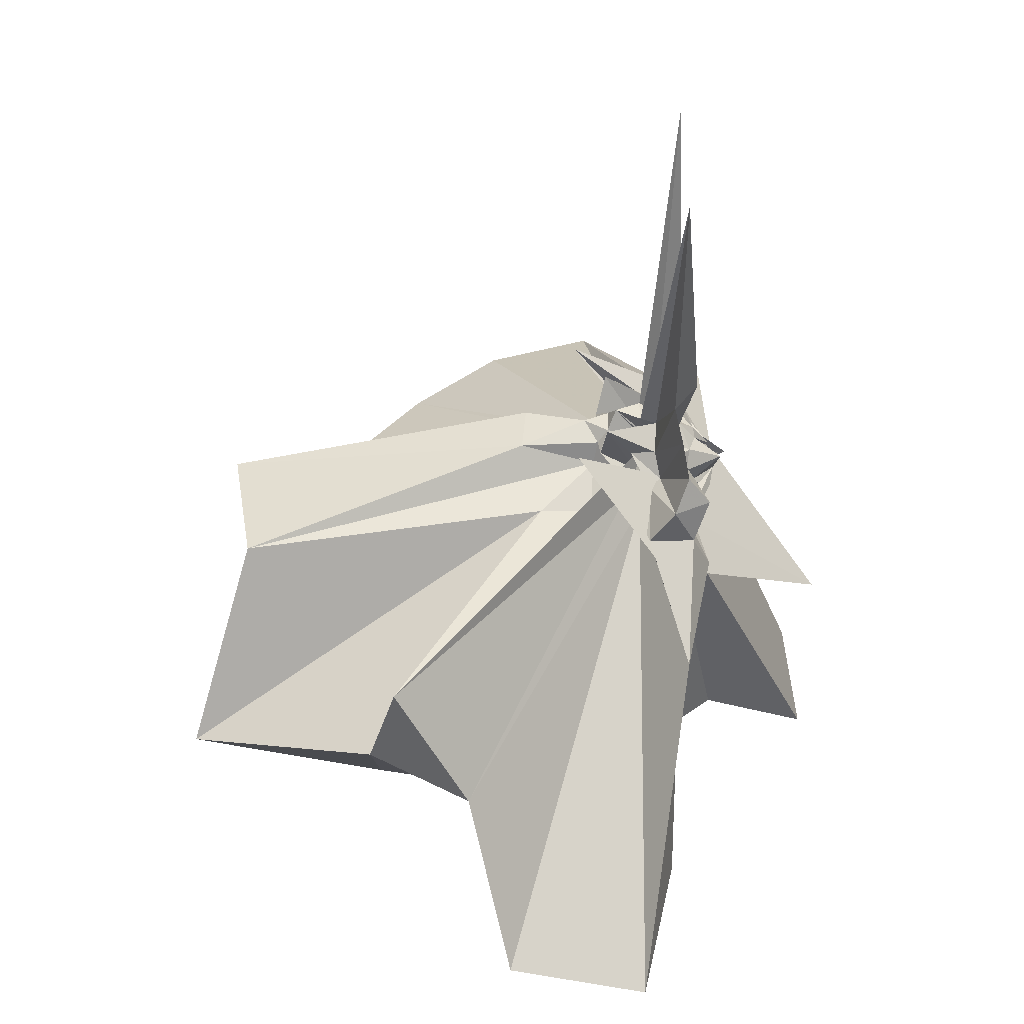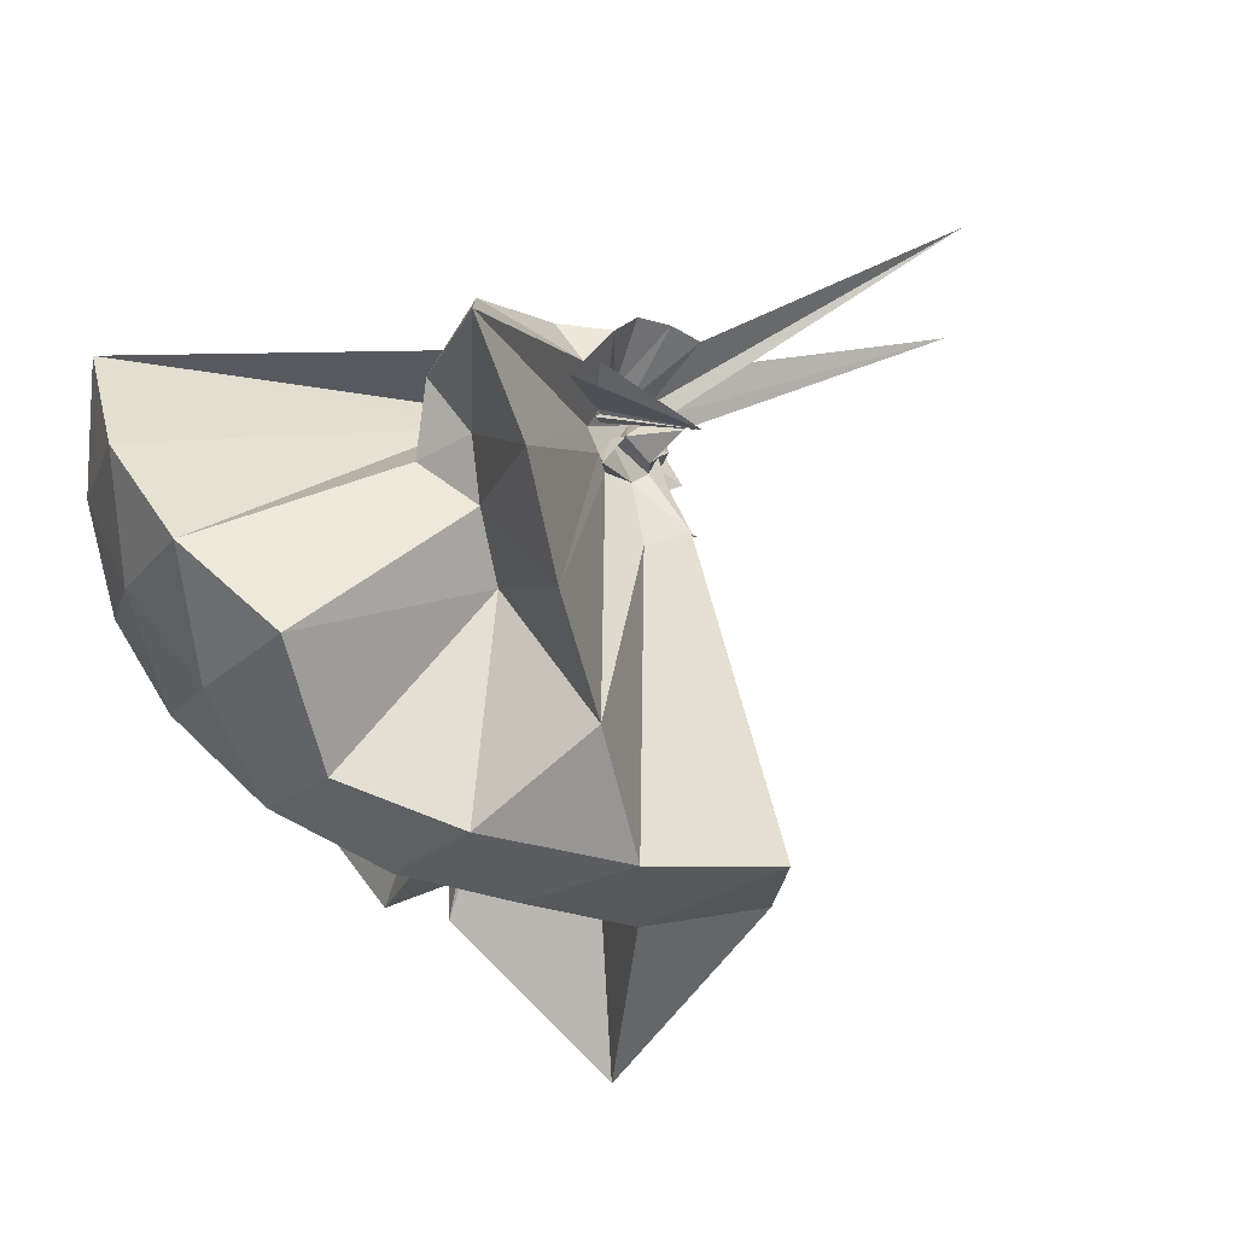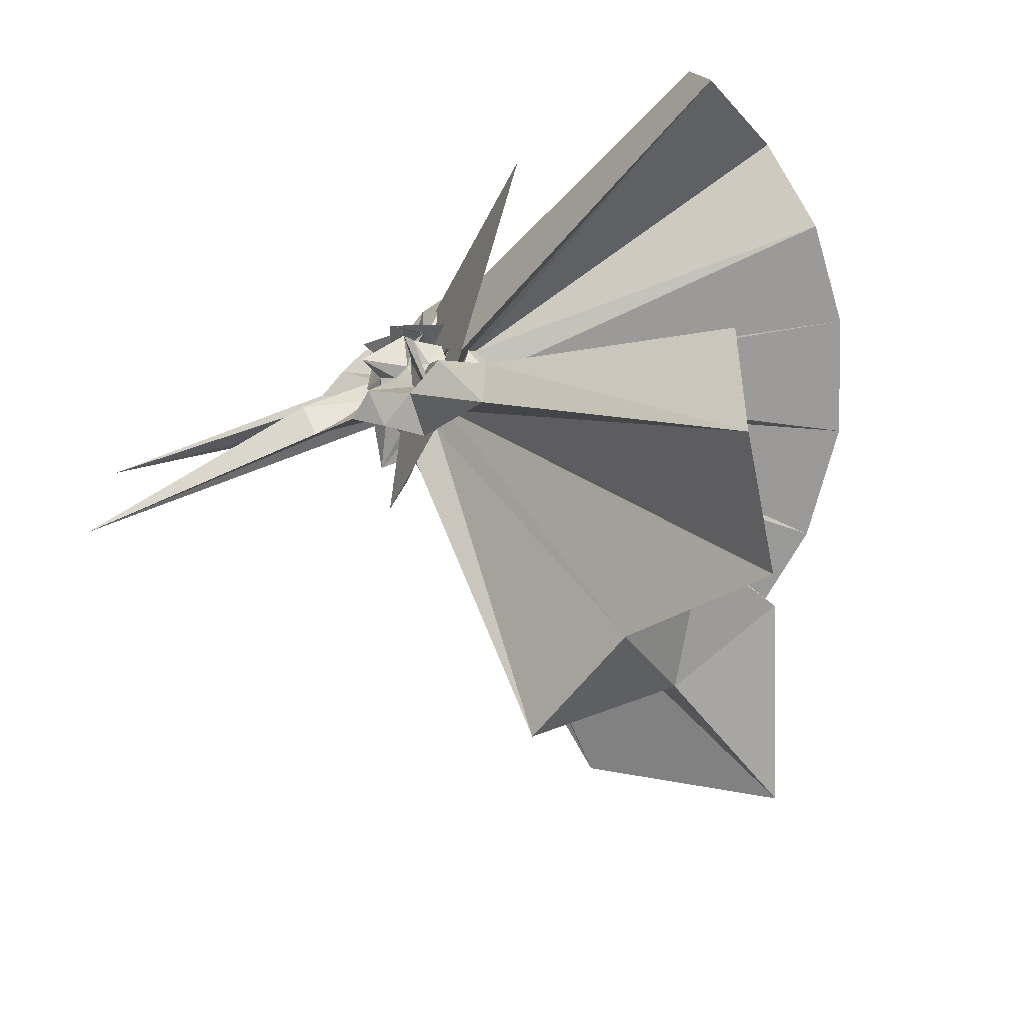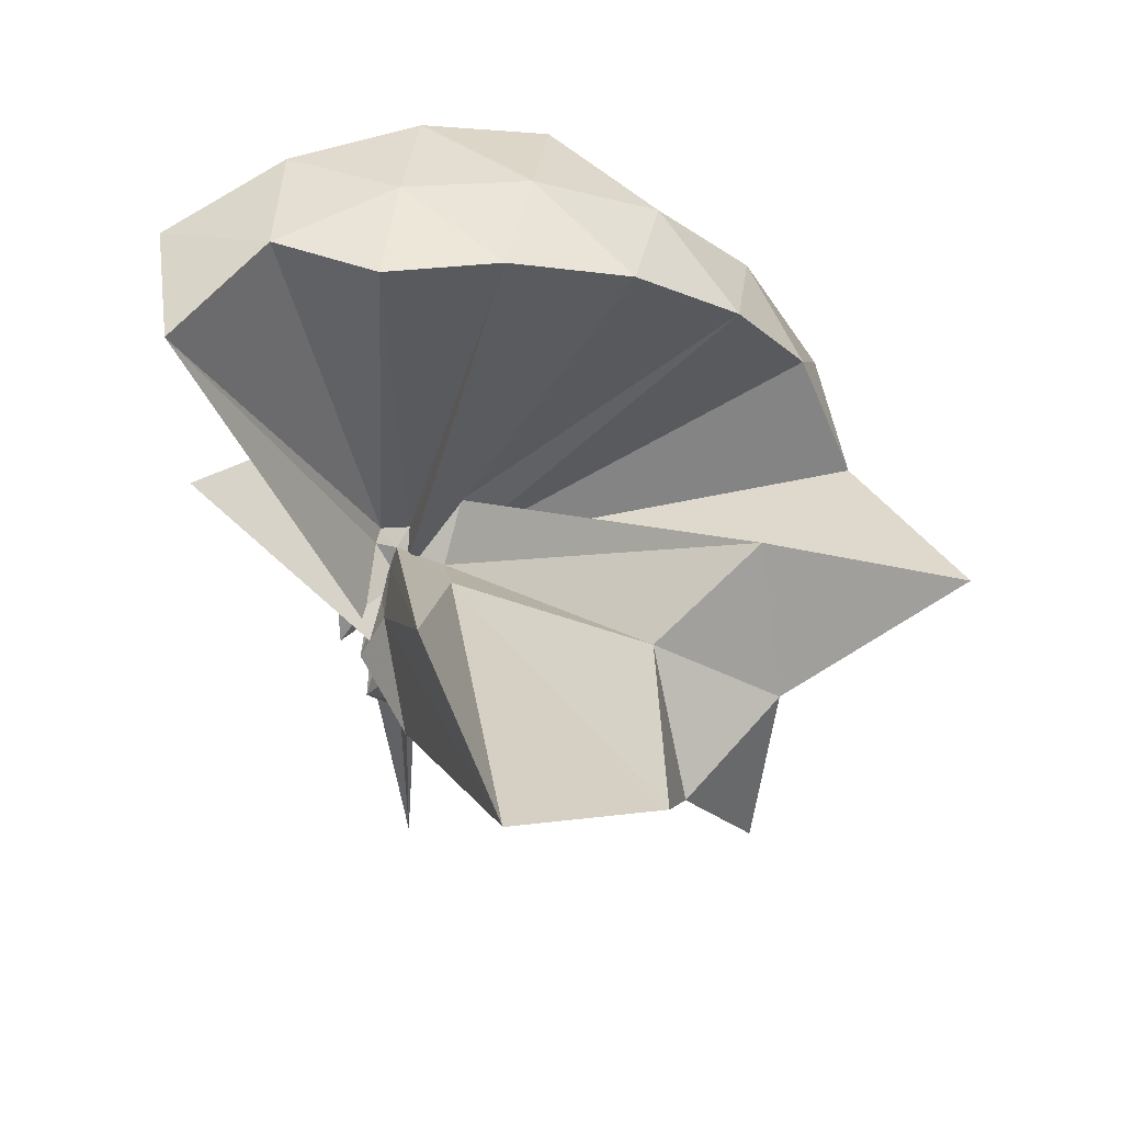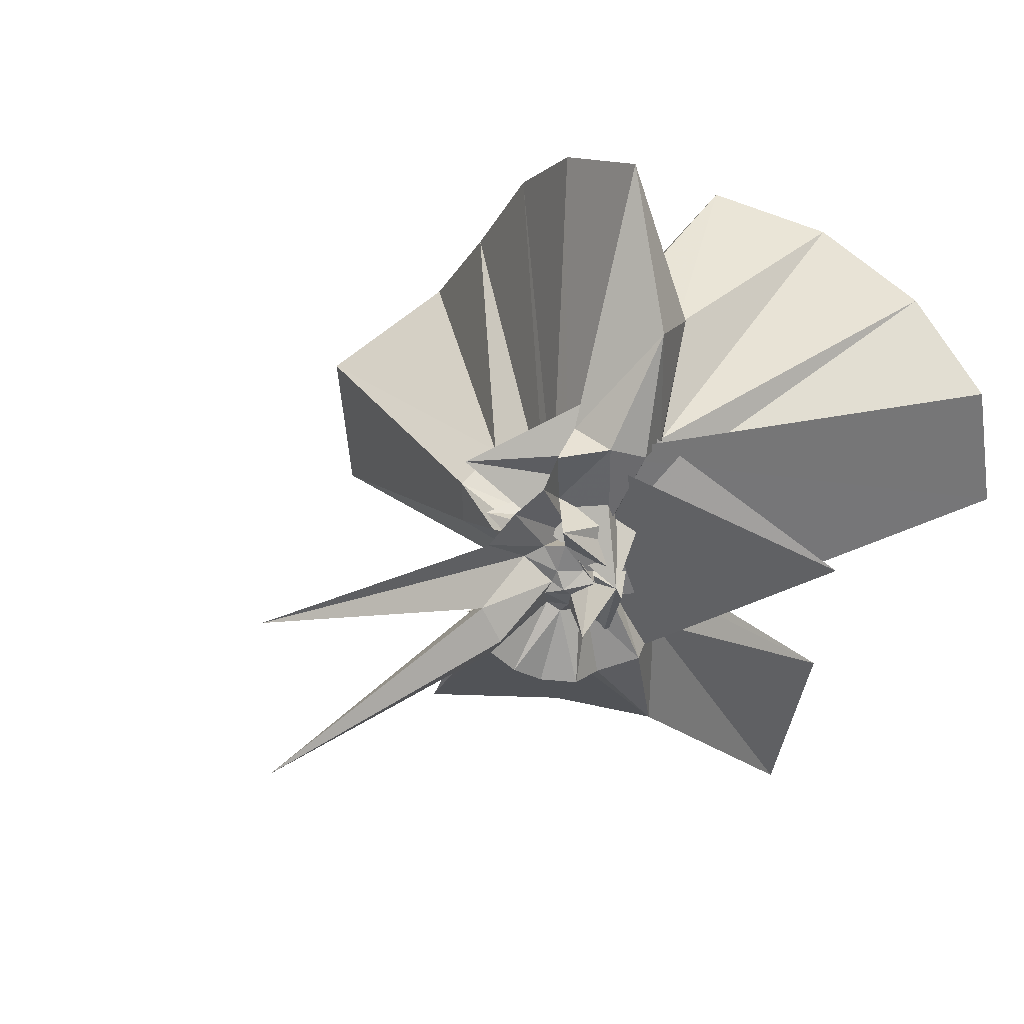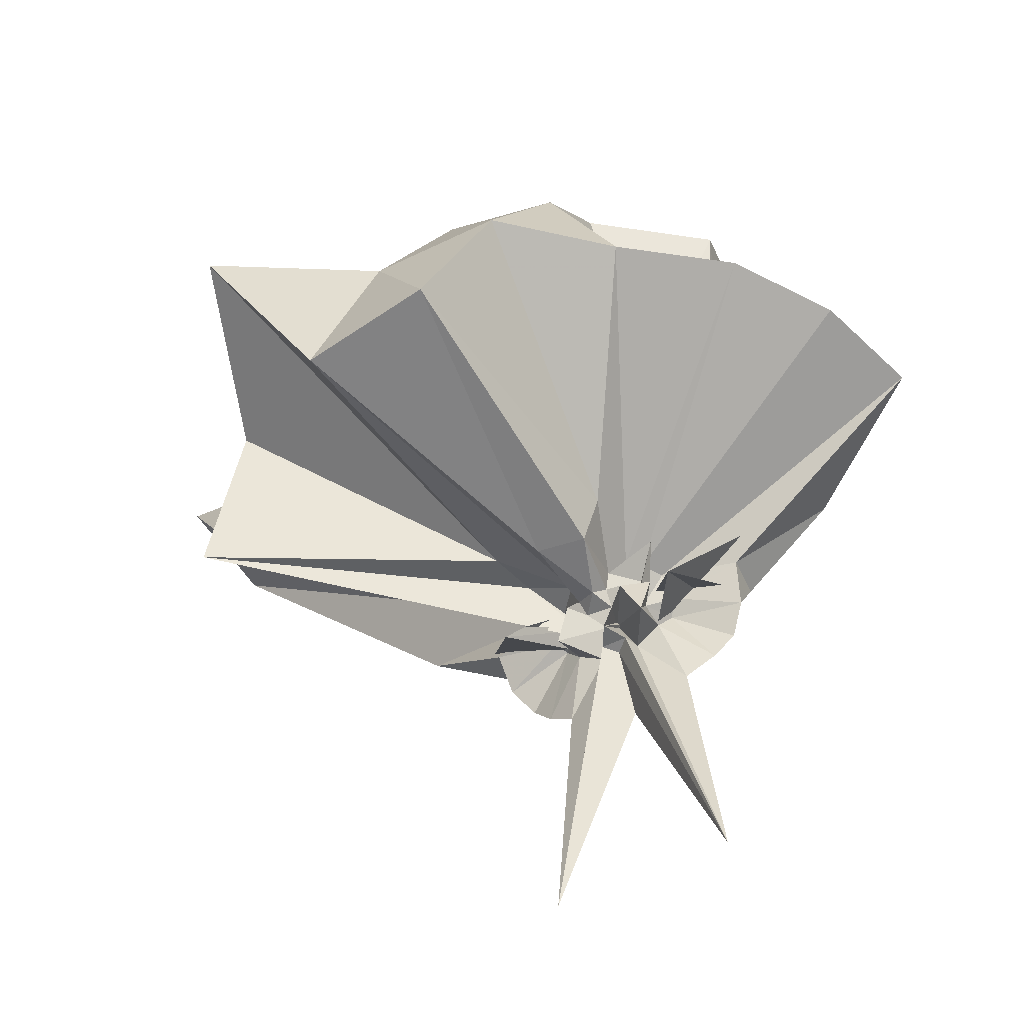
<metadata>
{"format":"obj","ext":"obj","renderer":"f3d","projection":"perspective","resolution":1024,"background":"white","views":[{"elev":-49.4,"azim":-179.1,"up":"+Y"},{"elev":61.8,"azim":66.9,"up":"+Y"},{"elev":-69.1,"azim":-66.0,"up":"+Y"},{"elev":56.7,"azim":-11.3,"up":"+Z"},{"elev":34.1,"azim":-126.2,"up":"+Y"},{"elev":-55.2,"azim":117.0,"up":"+Z"}]}
</metadata>
<code>
v -0.9143 -0.1009 1.119
v -0.9244 -0.1003 -0.03752
v -0.04603 -0.1004 0.6164
v -0.1152 0.13 0.6744
v -0.5379 0.1745 0.4468
v -0.6489 0.2977 0.4339
v -0.758 0.3715 0.4033
v -0.9013 0.3798 0.4366
v -0.994 0.1531 0.2988
v -0.9584 0.04136 0.1752
v -1.011 -0.006136 0.2392
v -0.7426 0.1107 -0.06344
v -1.343 -0.09962 0.5367
v -0.7424 -0.3101 -0.06396
v -1.016 -0.1415 0.1916
v -0.9807 -0.2208 0.1973
v -0.9917 -0.353 0.3005
v -0.8803 -1.163 0.8298
v -0.5709 -1.152 0.76
v -0.5007 -0.7133 0.6105
v -0.2544 -0.5779 0.6984
v -0.788 -0.1206 0.1834
v 0.03418 0.0484 0.4035
v -0.1569 0.2756 0.399
v -0.3258 0.5034 0.4058
v -0.5295 0.6571 0.3797
v -0.7783 0.7385 0.3768
v -0.9924 0.4356 0.297
v -1.046 0.1744 0.2132
v -0.9999 0.00958 0.1618
v -1.102 -0.1006 0.09298
v -0.899 0.2705 0.1915
v -0.9399 -0.4448 0.1648
v -1.064 -0.1712 0.1415
v -1.005 -0.203 0.1563
v -1.052 -0.3787 0.2077
v -0.9938 -0.6348 0.2957
v -0.8914 -0.2393 0.1541
v -0.4822 -0.9549 0.4051
v -0.2504 -0.7779 0.4348
v 0.1759 -0.6379 0.5213
v 0.0328 -0.247 0.4048
v -0.6071 0.00147 0.1185
v -0.7984 -0.01606 0.1197
v -0.8272 0.01478 0.121
v -0.8769 0.0429 0.1245
v -0.9146 0.22 0.1146
v -1.022 0.2125 0.1312
v -1.012 0.006024 0.1395
v -1.026 -0.01337 0.1041
v -1.038 -0.04959 0.1522
v -0.9947 -0.0936 0.07096
v -1.073 -0.1285 0.1179
v -1.017 -0.1944 0.1048
v -0.9768 -0.2411 0.11
v -1.012 -0.4003 0.1172
v -0.9081 -0.4133 0.1062
v -0.8586 -0.2395 0.1106
v -0.3252 -0.9081 0.1177
v -0.6535 -0.2881 0.1171
v 0.03695 -0.4091 0.1184
v 0.08743 -0.09896 0.1163
v -0.7766 -0.05343 0.07173
v -0.7786 0.05984 0.1333
v -0.9028 -0.05205 0.02539
v -0.9146 0.05676 0.0699
v -0.9673 0.203 0.02719
v -0.9384 0.07082 0.05475
v -1.044 0.06285 -0.01397
v -1.073 -0.08328 0.1143
v -1.002 -0.01605 0.03405
v -0.9846 -0.1082 0.1142
v -1.082 -0.214 0.01574
v -1.003 -0.2015 0.06832
v -1.048 -0.3696 0.02696
v -0.9662 -0.4066 0.03065
v -0.912 -0.2594 0.07153
v -0.9049 -0.1585 0.02261
v -0.7741 -0.2637 0.1386
v -0.7812 -0.1541 0.08105
v -0.6101 -0.1576 0.02116
v -0.62 -0.04292 0.01137
v -0.8516 0.009235 0.0862
v -0.8356 0.02758 0.05967
v -0.8625 0.001394 0.01227
v -0.9432 0.03327 0.04032
v -1.003 0.1633 -0.03681
v -0.9323 -0.04793 0.09902
v -1.004 -0.00885 0.0232
v -1.031 -0.07556 0.05664
v -1.06 -0.09892 0.06615
v -1.026 -0.1318 0.02458
v -1.011 -0.1698 0.02924
v -0.9859 -0.2005 0.02515
v -0.9987 -0.3624 -0.038
v -0.9384 -0.2419 0.05912
v -0.8694 -0.1933 0.01877
v -0.8837 -0.1641 0.09447
v -0.8515 -0.2078 0.0861
v -0.7925 -0.1399 0.02873
v -0.7615 -0.09005 0.0002584
v -0.7891 -0.06666 0.02988
v -0.1934 -0.09916 0.8116
v -0.3083 0.1497 0.8737
v -0.4888 0.3988 0.8731
v -0.7877 0.2931 0.5084
v -0.9284 0.1107 0.3585
v -0.9477 -0.0174 0.2372
v -0.9993 -0.05032 0.2077
v -0.9665 0.1842 0.09937
v -1.033 -0.3223 0.2488
v -0.7772 -0.2742 -0.00499
v -0.9539 -0.1754 0.2206
v -0.9629 -0.7525 0.8727
v -0.8415 -0.3192 0.3391
v -0.8373 -0.1871 0.2082
v -0.7793 -0.08682 0.2969
v -0.4127 -0.09975 0.983
v -0.5702 0.1492 1.023
v -0.7582 0.3757 0.9832
v -1.043 0.3027 1.023
v -1.316 0.1949 0.9825
v -1.336 -0.1006 1.024
v -0.9758 -0.1262 0.2439
v -0.9345 -0.1564 0.2607
v -0.8819 -0.1759 0.2361
v -0.9306 -0.1906 0.1898
v -0.6718 -0.09897 1.087
v -0.8381 0.1291 1.088
v -1.108 0.04074 1.088
v -0.9594 -0.09727 0.2554
v -0.8995 -0.123 0.2806
v -0.7913 -0.03171 0.02655
v -0.8141 0.008107 -0.05652
v -0.9257 0.004441 0.007659
v -0.9869 0.1163 -0.1034
v -0.9654 -0.01886 -0.005888
v -0.9996 -0.07409 0.004796
v -1.022 -0.1142 0.006994
v -0.9878 -0.1302 -0.01953
v -0.9635 -0.1795 0.004231
v -0.9851 -0.3134 -0.1037
v -0.9267 -0.2044 0.008093
v -0.8135 -0.2071 -0.05777
v -0.7979 -0.1738 0.0335
v -0.8161 -0.13 -0.0009268
v -0.8183 -0.06783 -0.003693
v -0.9263 -0.1012 0.0672
v -0.9307 -0.05455 -0.03085
v -0.9692 0.04779 -0.1615
v -0.9406 -0.04591 -0.0425
v -0.9912 -0.104 -0.003273
v -1.023 -0.1798 -0.1695
v -0.9682 -0.2497 -0.1567
v -0.9309 -0.1436 -0.0314
v -0.9198 -0.08923 0.06055
v -0.8368 -0.09825 -0.03712
v -0.8939 -0.06904 -0.03386
v -0.9825 0.1015 -0.7468
v -0.9902 -0.09569 -0.1958
v -0.9805 -0.302 -0.7512
v -0.894 -0.1294 -0.03404
f 3 23 4
f 4 23 24
f 4 24 5
f 5 24 25
f 5 25 6
f 6 25 26
f 6 26 7
f 7 26 27
f 7 27 8
f 8 27 28
f 8 28 9
f 9 28 29
f 9 29 10
f 10 29 30
f 10 30 11
f 11 30 31
f 11 31 12
f 12 31 32
f 12 32 13
f 13 32 33
f 13 33 14
f 14 33 34
f 14 34 15
f 15 34 35
f 15 35 16
f 16 35 36
f 16 36 17
f 17 36 37
f 17 37 18
f 18 37 38
f 18 38 19
f 19 38 39
f 19 39 20
f 20 39 40
f 20 40 21
f 21 40 41
f 21 41 22
f 22 41 42
f 22 42 3
f 3 42 23
f 23 43 24
f 24 43 44
f 24 44 25
f 25 44 45
f 25 45 26
f 26 45 46
f 26 46 27
f 27 46 47
f 27 47 28
f 28 47 48
f 28 48 29
f 29 48 49
f 29 49 30
f 30 49 50
f 30 50 31
f 31 50 51
f 31 51 32
f 32 51 52
f 32 52 33
f 33 52 53
f 33 53 34
f 34 53 54
f 34 54 35
f 35 54 55
f 35 55 36
f 36 55 56
f 36 56 37
f 37 56 57
f 37 57 38
f 38 57 58
f 38 58 39
f 39 58 59
f 39 59 40
f 40 59 60
f 40 60 41
f 41 60 61
f 41 61 42
f 42 61 62
f 42 62 23
f 23 62 43
f 43 63 44
f 44 63 64
f 44 64 45
f 45 64 65
f 45 65 46
f 46 65 66
f 46 66 47
f 47 66 67
f 47 67 48
f 48 67 68
f 48 68 49
f 49 68 69
f 49 69 50
f 50 69 70
f 50 70 51
f 51 70 71
f 51 71 52
f 52 71 72
f 52 72 53
f 53 72 73
f 53 73 54
f 54 73 74
f 54 74 55
f 55 74 75
f 55 75 56
f 56 75 76
f 56 76 57
f 57 76 77
f 57 77 58
f 58 77 78
f 58 78 59
f 59 78 79
f 59 79 60
f 60 79 80
f 60 80 61
f 61 80 81
f 61 81 62
f 62 81 82
f 62 82 43
f 43 82 63
f 63 83 64
f 64 83 84
f 64 84 65
f 65 84 85
f 65 85 66
f 66 85 86
f 66 86 67
f 67 86 87
f 67 87 68
f 68 87 88
f 68 88 69
f 69 88 89
f 69 89 70
f 70 89 90
f 70 90 71
f 71 90 91
f 71 91 72
f 72 91 92
f 72 92 73
f 73 92 93
f 73 93 74
f 74 93 94
f 74 94 75
f 75 94 95
f 75 95 76
f 76 95 96
f 76 96 77
f 77 96 97
f 77 97 78
f 78 97 98
f 78 98 79
f 79 98 99
f 79 99 80
f 80 99 100
f 80 100 81
f 81 100 101
f 81 101 82
f 82 101 102
f 82 102 63
f 63 102 83
f 103 104 118
f 104 119 118
f 104 105 119
f 105 120 119
f 105 106 120
f 106 107 120
f 107 121 120
f 107 108 121
f 108 122 121
f 108 109 122
f 109 110 122
f 110 123 122
f 110 111 123
f 111 124 123
f 111 112 124
f 112 113 124
f 113 125 124
f 113 114 125
f 114 126 125
f 114 115 126
f 115 116 126
f 116 127 126
f 116 117 127
f 117 118 127
f 117 103 118
f 118 119 128
f 119 129 128
f 119 120 129
f 120 121 129
f 121 130 129
f 121 122 130
f 122 123 130
f 123 131 130
f 123 124 131
f 124 125 131
f 125 132 131
f 125 126 132
f 126 127 132
f 127 128 132
f 127 118 128
f 133 148 134
f 134 148 149
f 134 149 135
f 135 149 150
f 135 150 136
f 136 150 137
f 137 150 151
f 137 151 138
f 138 151 152
f 138 152 139
f 139 152 140
f 140 152 153
f 140 153 141
f 141 153 154
f 141 154 142
f 142 154 143
f 143 154 155
f 143 155 144
f 144 155 156
f 144 156 145
f 145 156 146
f 146 156 157
f 146 157 147
f 147 157 148
f 147 148 133
f 148 158 149
f 149 158 159
f 149 159 150
f 150 159 151
f 151 159 160
f 151 160 152
f 152 160 153
f 153 160 161
f 153 161 154
f 154 161 155
f 155 161 162
f 155 162 156
f 156 162 157
f 157 162 158
f 157 158 148
f 3 4 103
f 103 4 104
f 4 5 104
f 104 5 105
f 5 6 105
f 105 6 106
f 6 7 106
f 7 8 106
f 106 8 107
f 8 9 107
f 107 9 108
f 9 10 108
f 108 10 109
f 10 11 109
f 11 12 109
f 109 12 110
f 12 13 110
f 110 13 111
f 13 14 111
f 111 14 112
f 14 15 112
f 15 16 112
f 112 16 113
f 16 17 113
f 113 17 114
f 17 18 114
f 114 18 115
f 18 19 115
f 19 20 115
f 115 20 116
f 20 21 116
f 116 21 117
f 21 22 117
f 117 22 103
f 22 3 103
f 83 133 84
f 84 133 134
f 84 134 85
f 85 134 135
f 85 135 86
f 86 135 136
f 86 136 87
f 87 136 88
f 88 136 137
f 88 137 89
f 89 137 138
f 89 138 90
f 90 138 139
f 90 139 91
f 91 139 92
f 92 139 140
f 92 140 93
f 93 140 141
f 93 141 94
f 94 141 142
f 94 142 95
f 95 142 96
f 96 142 143
f 96 143 97
f 97 143 144
f 97 144 98
f 98 144 145
f 98 145 99
f 99 145 100
f 100 145 146
f 100 146 101
f 101 146 147
f 101 147 102
f 102 147 133
f 102 133 83
f 128 129 1
f 129 130 1
f 130 131 1
f 131 132 1
f 132 128 1
f 159 158 2
f 160 159 2
f 161 160 2
f 162 161 2
f 158 162 2

</code>
